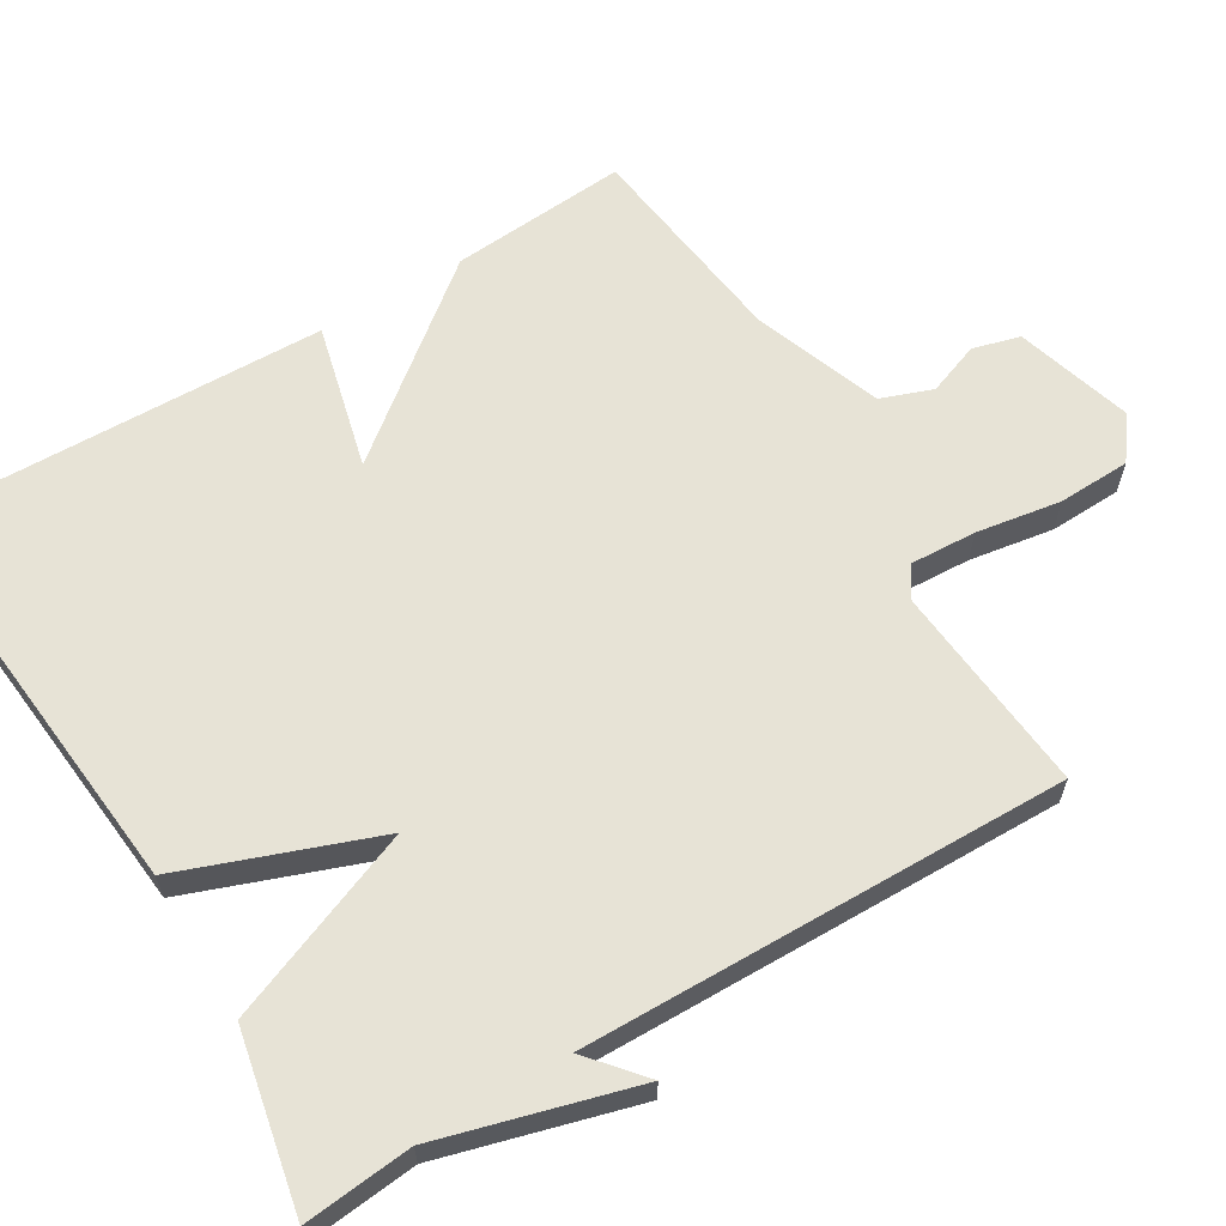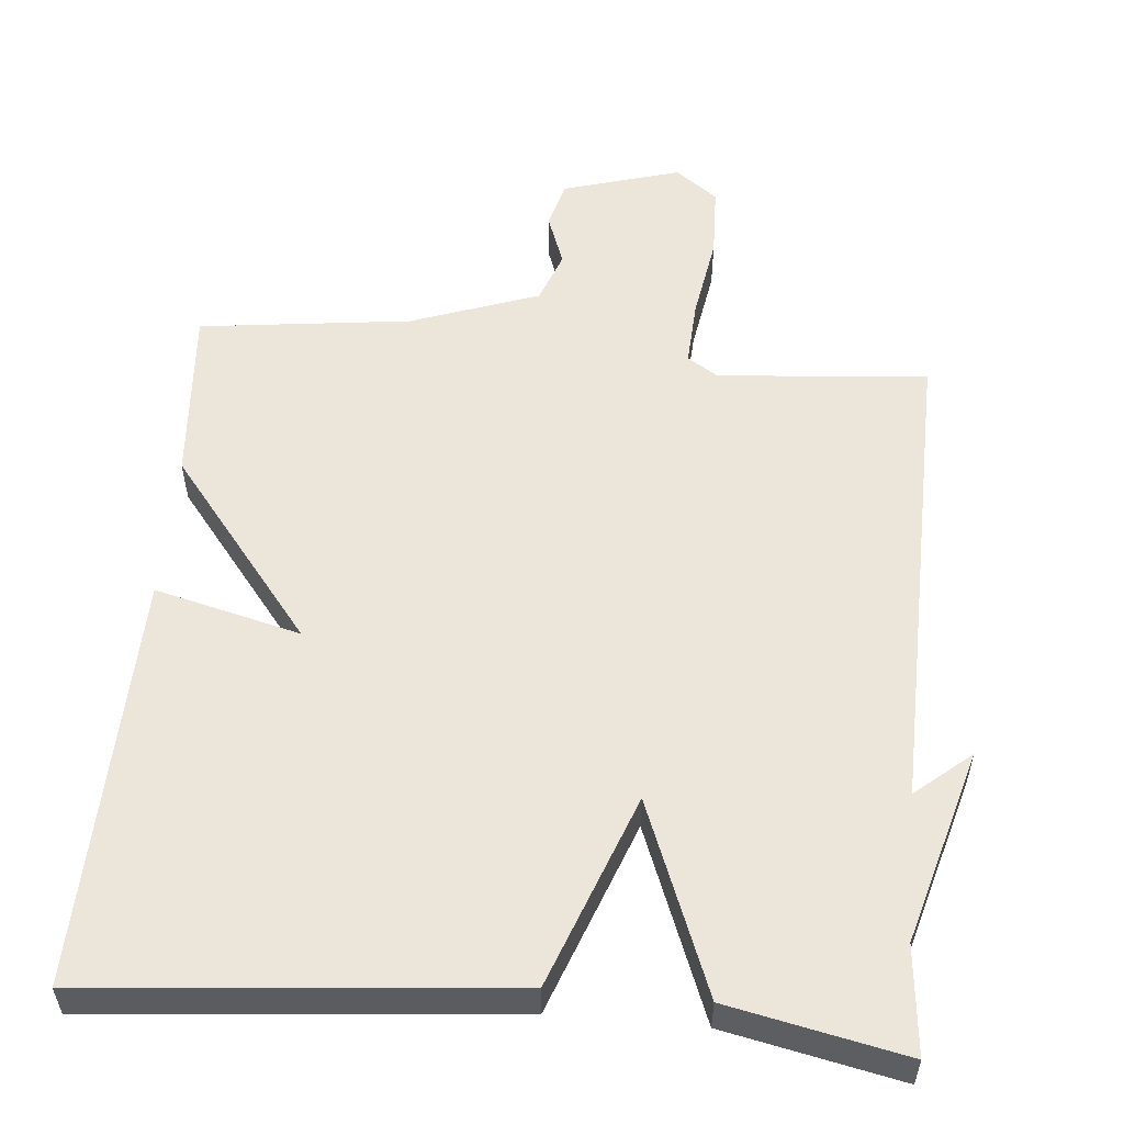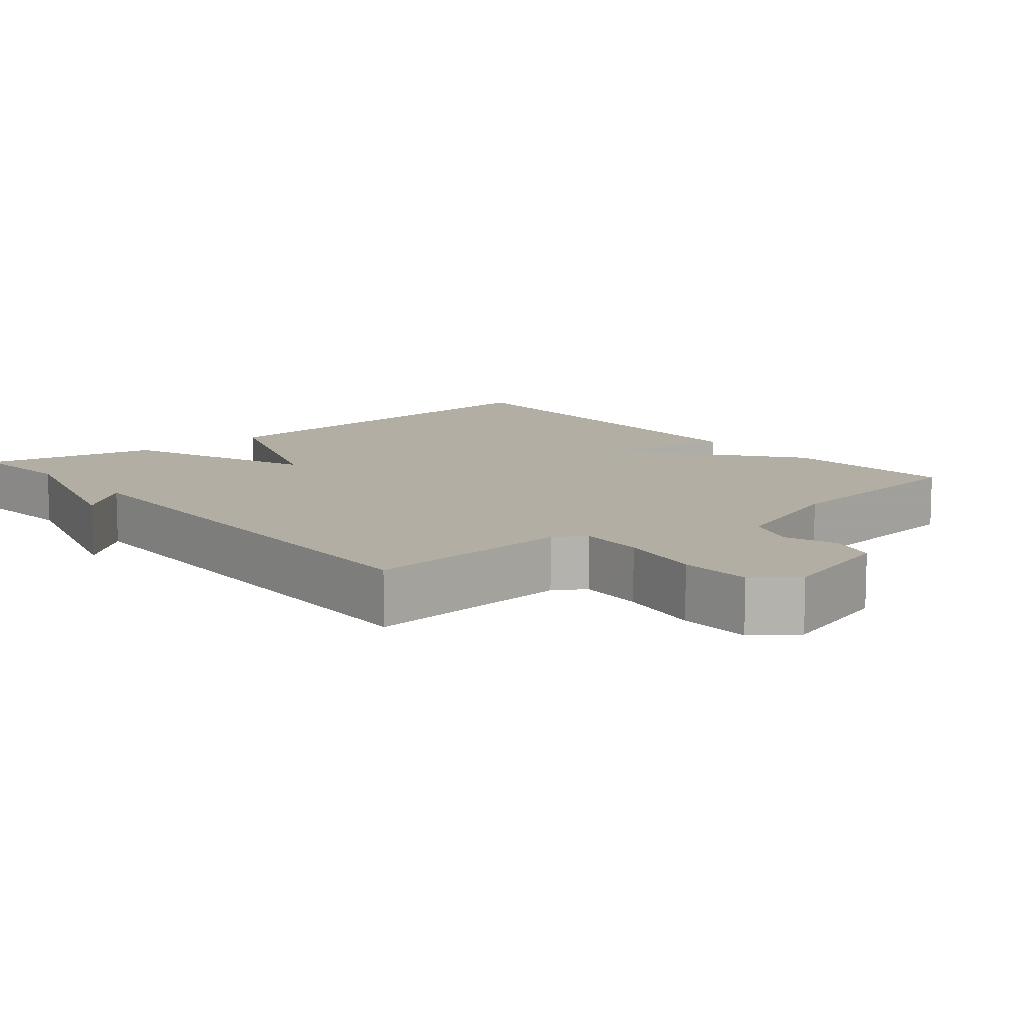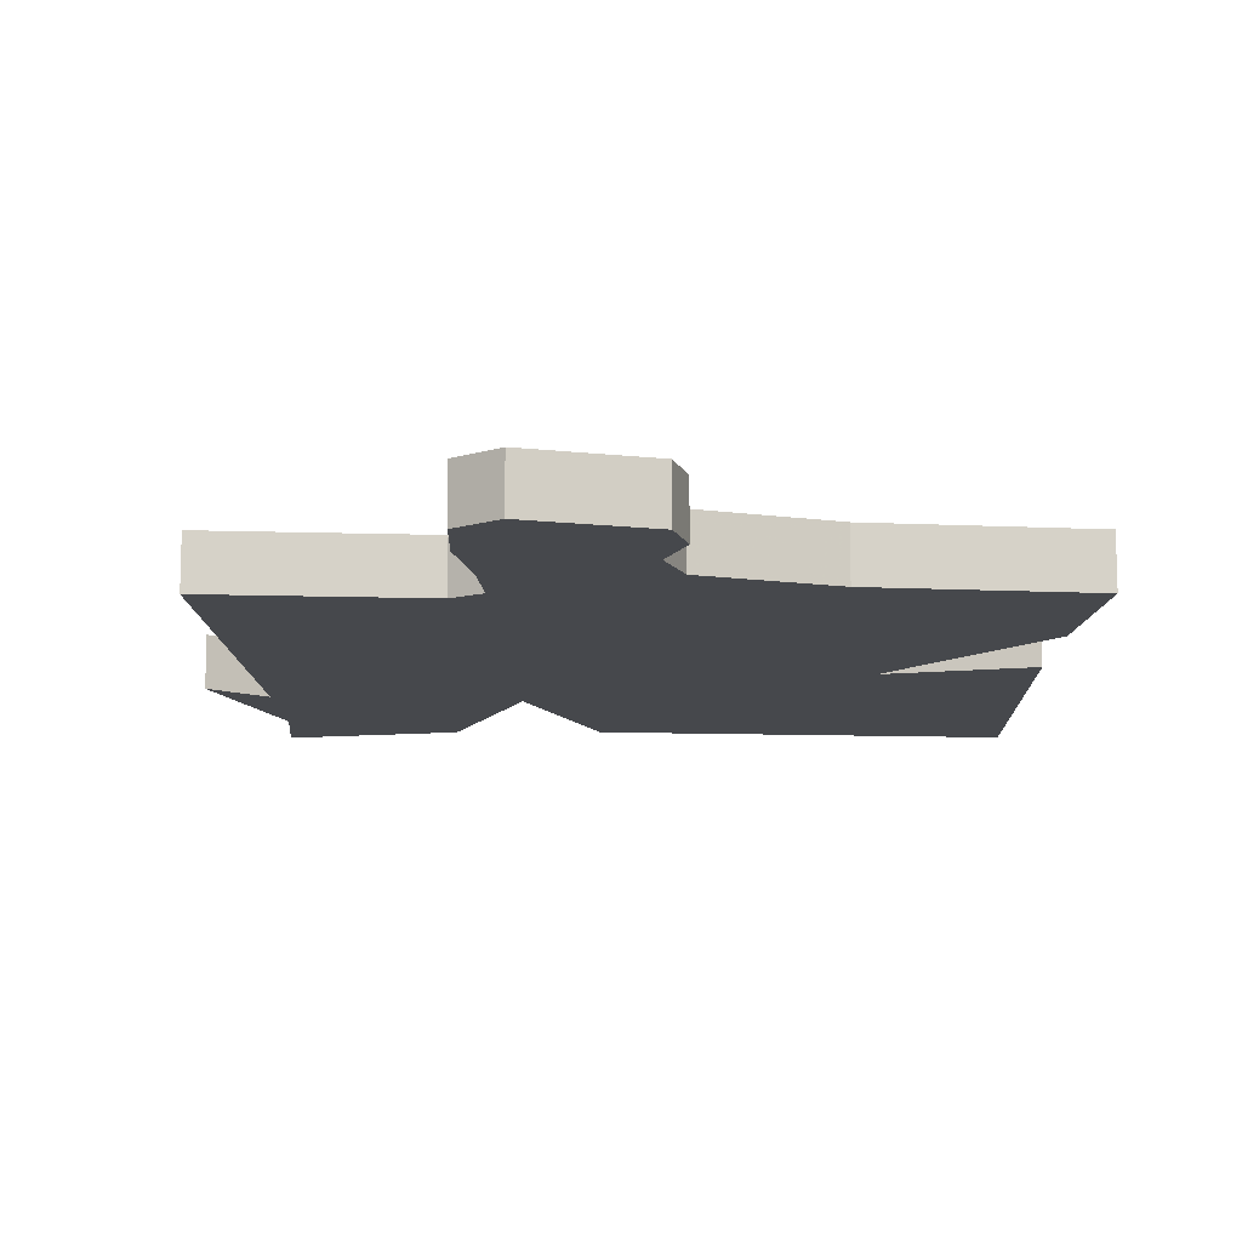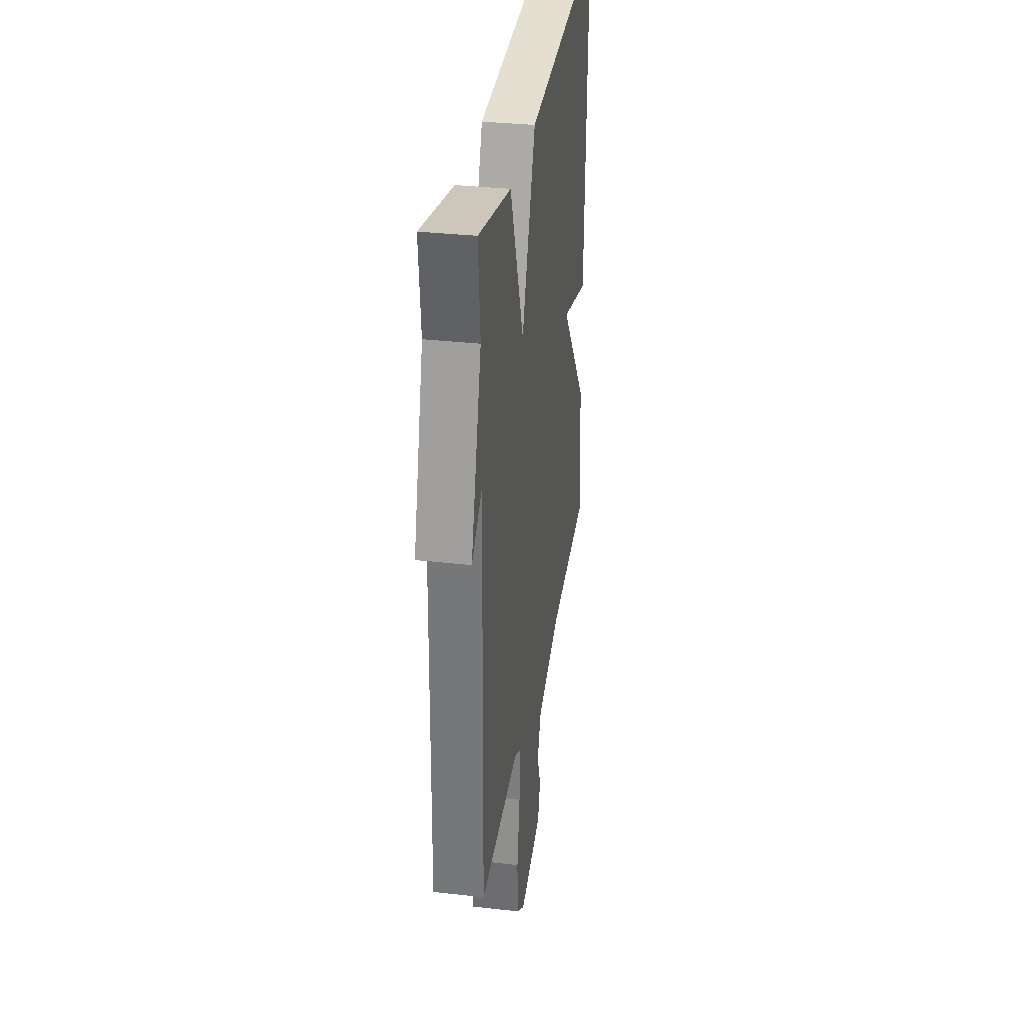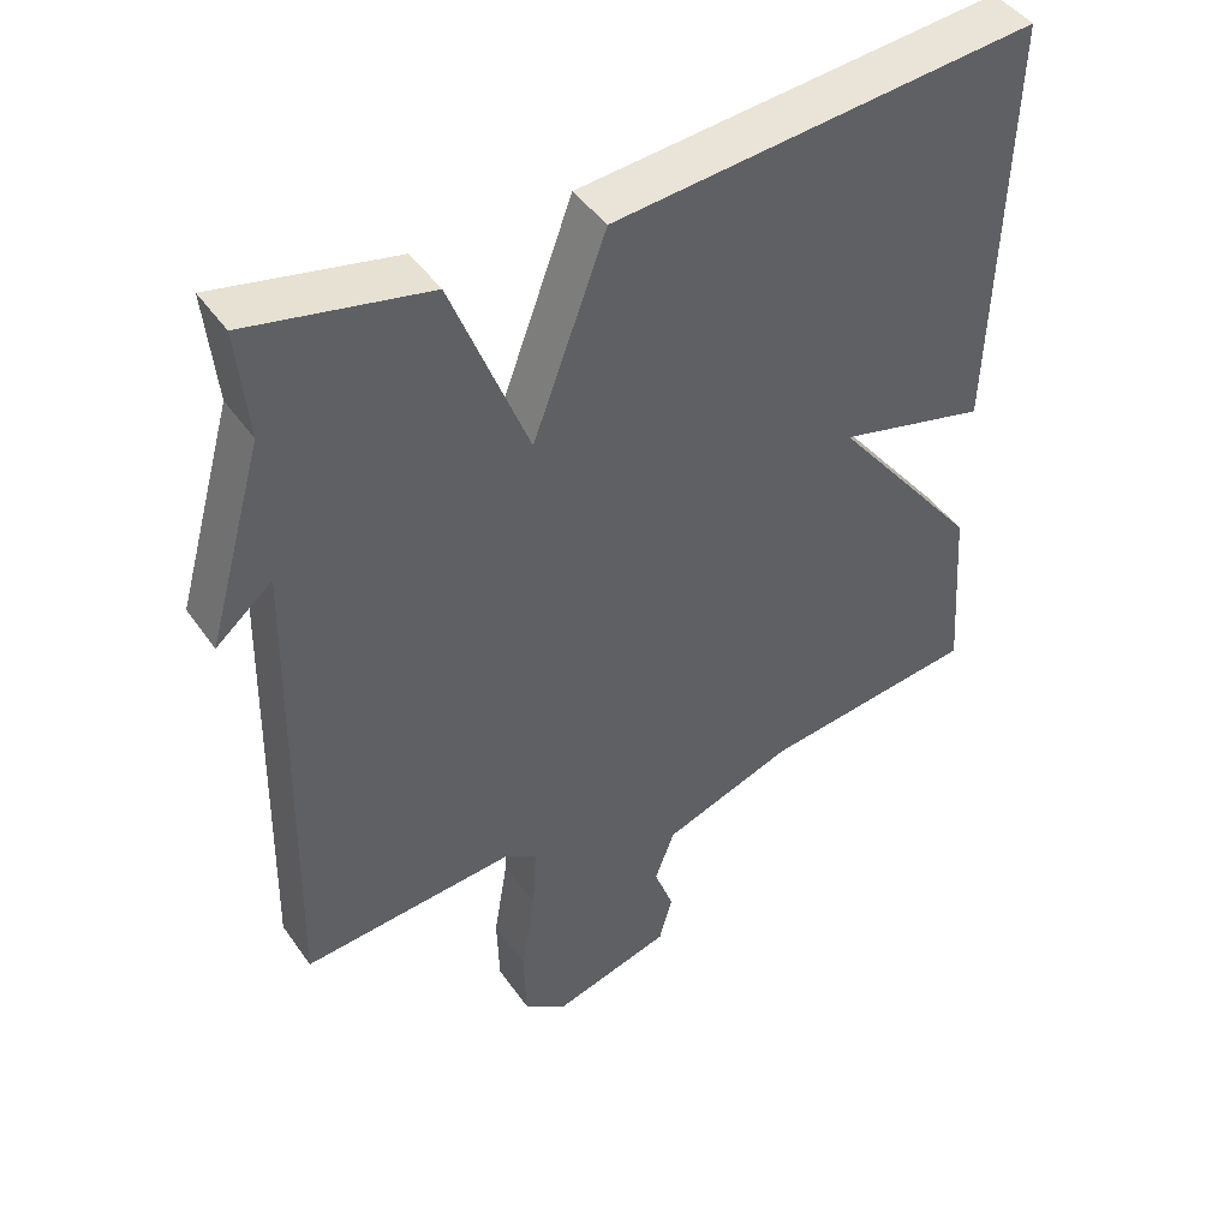
<metadata>
{"format":"obj","ext":"obj","renderer":"f3d","projection":"perspective","resolution":1024,"background":"white","views":[{"elev":62.7,"azim":58.7,"up":"+Y"},{"elev":55.1,"azim":5.1,"up":"+Y"},{"elev":10.9,"azim":140.4,"up":"+Y"},{"elev":-11.2,"azim":-179.8,"up":"+Y"},{"elev":32.8,"azim":99.0,"up":"+Z"},{"elev":45.0,"azim":147.3,"up":"+Z"}]}
</metadata>
<code>
v -0.5 0.07 0.5
v 0.062 0.07 0.45
v 0.16 0.07 0.189
v 0.262 0.07 0.45
v 0.5 0.07 0.5
v 0.486 0.07 0.354
v 0.561 0.07 0.091
v 0.486 0.07 0.154
v 0.5 0.07 -0.5
v 0.216 0.07 -0.476
v 0.174 0.07 -0.503
v 0.179 0.07 -0.593
v 0.198 0.07 -0.707
v 0.195 0.07 -0.805
v 0.138 0.07 -0.848
v -0.021 0.07 -0.802
v -0.039 0.07 -0.738
v -0.013 0.07 -0.667
v -0.039 0.07 -0.597
v -0.213 0.07 -0.535
v -0.5 0.07 -0.5
v -0.483 0.07 -0.26
v -0.286 0.07 -0.01
v -0.483 0.07 -0.06
v -0.5 0 0.5
v 0.062 0 0.45
v 0.16 0 0.189
v 0.262 0 0.45
v 0.5 0 0.5
v 0.486 0 0.354
v 0.561 0 0.091
v 0.486 0 0.154
v 0.5 0 -0.5
v 0.216 0 -0.476
v 0.174 0 -0.503
v 0.179 0 -0.593
v 0.198 0 -0.707
v 0.195 0 -0.805
v 0.138 0 -0.848
v -0.021 0 -0.802
v -0.039 0 -0.738
v -0.013 0 -0.667
v -0.039 0 -0.597
v -0.213 0 -0.535
v -0.5 0 -0.5
v -0.483 0 -0.26
v -0.286 0 -0.01
v -0.483 0 -0.06
f 1 2 3
f 24 1 3
f 23 24 3
f 22 23 3
f 21 22 3
f 20 21 3
f 19 20 3
f 4 5 6
f 3 4 6
f 19 3 6
f 18 19 6
f 16 17 18
f 15 16 18
f 14 15 18
f 13 14 18
f 12 13 18
f 11 12 18
f 11 18 6
f 10 11 6
f 8 9 10
f 8 10 6
f 6 7 8
f 27 26 25
f 27 25 48
f 27 48 47
f 27 47 46
f 27 46 45
f 27 45 44
f 27 44 43
f 30 29 28
f 30 28 27
f 30 27 43
f 30 43 42
f 42 41 40
f 42 40 39
f 42 39 38
f 42 38 37
f 42 37 36
f 42 36 35
f 30 42 35
f 30 35 34
f 34 33 32
f 30 34 32
f 32 31 30
f 1 25 26 2
f 2 26 27 3
f 3 27 28 4
f 4 28 29 5
f 5 29 30 6
f 6 30 31 7
f 7 31 32 8
f 8 32 33 9
f 9 33 34 10
f 10 34 35 11
f 11 35 36 12
f 12 36 37 13
f 13 37 38 14
f 14 38 39 15
f 15 39 40 16
f 16 40 41 17
f 17 41 42 18
f 18 42 43 19
f 19 43 44 20
f 20 44 45 21
f 21 45 46 22
f 22 46 47 23
f 23 47 48 24
f 24 48 25 1

</code>
